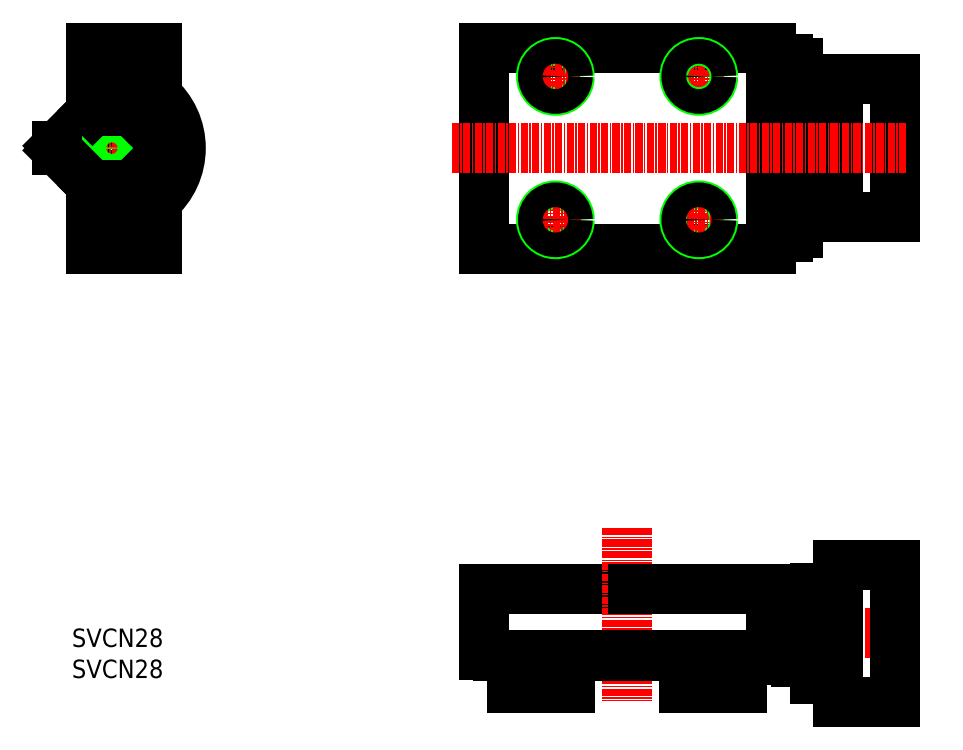
<metadata>
{"format":"dxf","ext":"dxf","renderer":"ezdxf+matplotlib","layout":"modelspace","background":"white","min_lineweight":24,"dpi":150}
</metadata>
<code>
0
SECTION
2
ENTITIES
0
LINE
8
0
10
107.8
20
25.57
30
0
11
129.7
21
25.57
31
0
0
LINE
8
0
10
126.8
20
13.77
30
0
11
130.3
21
13.77
31
0
0
LINE
8
0
10
81.78
20
25.57
30
0
11
131.8
21
25.57
31
0
0
LINE
8
0
10
81.78
20
14.07
30
0
11
131.8
21
14.07
31
0
0
LINE
8
0
10
131.8
20
119.9
30
0
11
81.78
21
119.9
31
0
0
LINE
8
0
10
81.78
20
84.87
30
0
11
131.8
21
84.87
31
0
0
LINE
8
CENTER
10
106.8
20
36.15
30
0
11
106.8
21
5.976
31
0
0
LINE
8
0
10
100.8
20
13.77
30
0
11
112.8
21
13.77
31
0
0
LINE
8
0
10
81.78
20
14.07
30
0
11
81.78
21
25.57
31
0
0
LINE
8
0
10
96.78
20
8.274
30
0
11
86.78
21
8.274
31
0
0
LINE
8
0
10
86.78
20
8.274
30
0
11
86.78
21
14.07
31
0
0
LINE
8
0
10
84.28
20
13.77
30
0
11
86.78
21
13.77
31
0
0
LINE
8
0
10
84.28
20
14.07
30
0
11
84.28
21
13.77
31
0
0
LINE
8
0
10
96.78
20
11.51
30
0
11
96.78
21
9.436
31
0
0
LINE
8
0
10
96.78
20
8.274
30
0
11
96.78
21
9.436
31
0
0
LINE
8
0
10
96.78
20
13.77
30
0
11
100.8
21
13.77
31
0
0
LINE
8
0
10
96.78
20
11.51
30
0
11
96.78
21
14.07
31
0
0
LINE
8
0
10
100.8
20
14.07
30
0
11
100.8
21
13.77
31
0
0
LINE
8
0
10
100.8
20
14.07
30
0
11
100.8
21
13.77
31
0
0
LINE
8
0
10
112.8
20
13.77
30
0
11
116.8
21
13.77
31
0
0
LINE
8
0
10
112.8
20
14.07
30
0
11
112.8
21
13.77
31
0
0
LINE
8
0
10
112.8
20
14.07
30
0
11
112.8
21
13.77
31
0
0
LINE
8
0
10
116.8
20
9.436
30
0
11
116.8
21
11.51
31
0
0
LINE
8
0
10
126.8
20
14.07
30
0
11
126.8
21
8.274
31
0
0
LINE
8
0
10
126.8
20
8.274
30
0
11
116.8
21
8.274
31
0
0
LINE
8
0
10
116.8
20
9.436
30
0
11
116.8
21
8.274
31
0
0
LINE
8
0
10
116.8
20
14.07
30
0
11
116.8
21
11.51
31
0
0
LINE
8
0
10
107.8
20
25.57
30
0
11
120.7
21
25.57
31
0
0
ARC
8
0
10
16.98
20
102.4
30
0
40
12
50
310.5
51
49.46
0
LINE
8
CENTER
10
16.98
20
96.37
30
0
11
16.98
21
108.4
31
0
0
LINE
8
0
10
13.58
20
108.9
30
0
11
7.48
21
102.8
31
0
0
LINE
8
0
10
21.98
20
97.47
30
0
11
21.98
21
107.3
31
0
0
LINE
8
0
10
24.78
20
119.9
30
0
11
24.78
21
84.87
31
0
0
LINE
8
0
10
22.18
20
107.9
30
0
11
22.18
21
96.87
31
0
0
CIRCLE
8
0
10
16.98
20
102.4
30
0
40
4
0
LINE
8
0
10
13.28
20
95.87
30
0
11
13.28
21
84.87
31
0
0
LINE
8
0
10
13.28
20
84.87
30
0
11
24.78
21
84.87
31
0
0
LINE
8
CENTER
10
10.98
20
102.4
30
0
11
22.98
21
102.4
31
0
0
LINE
8
0
10
16.27
20
93.18
30
0
11
13.58
21
95.87
31
0
0
CIRCLE
8
0
10
16.98
20
102.4
30
0
40
3.375
0
LINE
8
0
10
7.48
20
102
30
0
11
13.58
21
95.87
31
0
0
LINE
8
0
10
13.58
20
95.87
30
0
11
13.28
21
95.87
31
0
0
LINE
8
0
10
7.48
20
102.8
30
0
11
7.48
21
102
31
0
0
LINE
8
0
10
20.38
20
95.87
30
0
11
21.98
21
97.47
31
0
0
LINE
8
0
10
20.38
20
95.87
30
0
11
17.69
21
93.18
31
0
0
LINE
8
0
10
16.08
20
93.37
30
0
11
17.88
21
93.37
31
0
0
ARC
8
0
10
16.98
20
93.89
30
0
40
1
50
225
51
315
0
ARC
8
0
10
21.18
20
96.87
30
0
40
1
50
270
51
0
0
LINE
8
0
10
21.18
20
95.87
30
0
11
20.38
21
95.87
31
0
0
ARC
8
0
10
16.98
20
102.4
30
0
40
8
50
347.2
51
12.84
0
LINE
8
0
10
13.28
20
119.9
30
0
11
24.78
21
119.9
31
0
0
LINE
8
0
10
13.58
20
108.9
30
0
11
16.27
21
111.6
31
0
0
LINE
8
0
10
13.28
20
119.9
30
0
11
13.28
21
108.9
31
0
0
LINE
8
0
10
13.28
20
108.9
30
0
11
13.58
21
108.9
31
0
0
LINE
8
0
10
17.69
20
111.6
30
0
11
20.38
21
108.9
31
0
0
LINE
8
0
10
17.88
20
111.4
30
0
11
16.08
21
111.4
31
0
0
ARC
8
0
10
16.98
20
110.9
30
0
40
1
50
45
51
135
0
LINE
8
0
10
21.98
20
107.3
30
0
11
20.38
21
108.9
31
0
0
LINE
8
0
10
20.38
20
108.9
30
0
11
21.18
21
108.9
31
0
0
ARC
8
0
10
21.18
20
107.9
30
0
40
1
50
0
51
90
0
LINE
8
0
10
81.78
20
119.9
30
0
11
81.78
21
84.87
31
0
0
LINE
8
CENTER
10
94.28
20
85.37
30
0
11
94.28
21
94.37
31
0
0
CIRCLE
8
0
10
94.28
20
89.87
30
0
40
2.5
0
LINE
8
CENTER
10
89.78
20
89.87
30
0
11
98.78
21
89.87
31
0
0
LINE
8
CENTER
10
119.3
20
85.77
30
0
11
119.3
21
93.97
31
0
0
CIRCLE
8
0
10
119.3
20
89.87
30
0
40
2.5
0
LINE
8
CENTER
10
115.2
20
89.87
30
0
11
123.4
21
89.87
31
0
0
LINE
8
CENTER
10
94.28
20
110.8
30
0
11
94.28
21
119
31
0
0
CIRCLE
8
0
10
94.28
20
114.9
30
0
40
2.5
0
LINE
8
CENTER
10
90.18
20
114.9
30
0
11
98.38
21
114.9
31
0
0
LINE
8
CENTER
10
115.2
20
114.9
30
0
11
123.4
21
114.9
31
0
0
LINE
8
CENTER
10
119.3
20
110.8
30
0
11
119.3
21
119
31
0
0
CIRCLE
8
0
10
119.3
20
114.9
30
0
40
2.5
0
LINE
8
CENTER
10
155.5
20
17.77
30
0
11
141.5
21
17.77
31
0
0
LINE
8
0
10
153.5
20
29.77
30
0
11
143.5
21
29.77
31
0
0
LINE
8
0
10
143.5
20
5.774
30
0
11
153.5
21
5.774
31
0
0
LINE
8
0
10
134.8
20
14.07
30
0
11
134.8
21
23.07
31
0
0
LINE
8
0
10
143.5
20
5.774
30
0
11
143.5
21
29.77
31
0
0
LINE
8
0
10
131.8
20
14.07
30
0
11
131.8
21
25.57
31
0
0
ARC
8
0
10
131.6
20
20.38
30
0
40
7.835
50
340.5
51
359.2
0
LINE
8
0
10
136.6
20
17.77
30
0
11
136.6
21
20.17
31
0
0
LINE
8
0
10
134.8
20
13.07
30
0
11
131.8
21
13.07
31
0
0
LINE
8
0
10
131.8
20
14.07
30
0
11
134.8
21
14.07
31
0
0
LINE
8
0
10
131.8
20
13.07
30
0
11
131.8
21
14.07
31
0
0
LINE
8
0
10
130.3
20
14.07
30
0
11
130.3
21
13.77
31
0
0
LINE
8
0
10
134.8
20
17.77
30
0
11
136.6
21
17.77
31
0
0
LINE
8
0
10
135.3
20
14.77
30
0
11
136.3
21
14.77
31
0
0
LINE
8
0
10
134.8
20
14.52
30
0
11
135.3
21
14.52
31
0
0
LINE
8
0
10
134.8
20
14.07
30
0
11
134.8
21
13.07
31
0
0
LINE
8
0
10
139.5
20
12.77
30
0
11
139
21
12.77
31
0
0
LINE
8
0
10
136.3
20
15.27
30
0
11
136.3
21
12.77
31
0
0
LINE
8
0
10
136.7
20
12.77
30
0
11
136.3
21
12.77
31
0
0
LINE
8
0
10
136.3
20
17.77
30
0
11
136.3
21
15.27
31
0
0
ARC
8
0
10
144.1
20
15.16
30
0
40
7.835
50
160.5
51
179.2
0
ARC
8
0
10
144
20
15.36
30
0
40
7.697
50
180.6
51
199.6
0
LINE
8
0
10
139
20
12.77
30
0
11
136.7
21
12.77
31
0
0
ARC
8
0
10
131.6
20
15.38
30
0
40
7.835
50
340.5
51
359.2
0
ARC
8
0
10
131.8
20
15.19
30
0
40
7.697
50
0.6328
51
19.62
0
LINE
8
0
10
136.6
20
18.26
30
0
11
136.7
21
17.77
31
0
0
LINE
8
0
10
139
20
17.77
30
0
11
136.7
21
17.77
31
0
0
LINE
8
0
10
135.3
20
17.77
30
0
11
135.3
21
14.52
31
0
0
LINE
8
0
10
131.8
20
24.07
30
0
11
134.8
21
24.07
31
0
0
LINE
8
0
10
134.8
20
23.07
30
0
11
131.8
21
23.07
31
0
0
LINE
8
0
10
136.6
20
22.47
30
0
11
136.6
21
22.29
31
0
0
LINE
8
0
10
136.7
20
22.77
30
0
11
136.6
21
22.47
31
0
0
LINE
8
0
10
136.3
20
20.6
30
0
11
136.3
21
20.27
31
0
0
LINE
8
0
10
136.3
20
20.92
30
0
11
136.3
21
20.6
31
0
0
LINE
8
0
10
136.3
20
20.97
30
0
11
136.3
21
20.92
31
0
0
LINE
8
0
10
136.6
20
23.37
30
0
11
134.8
21
23.37
31
0
0
LINE
8
0
10
136.3
20
20.77
30
0
11
135.9
21
20.77
31
0
0
LINE
8
0
10
134.8
20
24.07
30
0
11
134.8
21
23.07
31
0
0
LINE
8
0
10
136.3
20
20.97
30
0
11
136.3
21
20.27
31
0
0
LINE
8
0
10
136.6
20
22.77
30
0
11
136.7
21
22.77
31
0
0
LINE
8
0
10
139
20
22.77
30
0
11
139.5
21
22.77
31
0
0
LINE
8
0
10
136.3
20
20.27
30
0
11
136.3
21
20.17
31
0
0
LINE
8
0
10
139
20
22.77
30
0
11
136.7
21
22.77
31
0
0
LINE
8
0
10
136.3
20
20.27
30
0
11
136.3
21
20.17
31
0
0
ARC
8
0
10
131.8
20
20.19
30
0
40
7.697
50
0.6328
51
19.62
0
LINE
8
0
10
135.9
20
20.17
30
0
11
135.9
21
20.97
31
0
0
LINE
8
0
10
136.6
20
20.17
30
0
11
135.9
21
20.17
31
0
0
LINE
8
0
10
135.9
20
20.97
30
0
11
136.6
21
20.97
31
0
0
LINE
8
0
10
136.6
20
20.97
30
0
11
136.6
21
23.37
31
0
0
LINE
8
0
10
153.5
20
5.774
30
0
11
153.5
21
29.77
31
0
0
LINE
8
0
10
134.8
20
116.9
30
0
11
134.8
21
87.87
31
0
0
LINE
8
0
10
139.5
20
94.37
30
0
11
139.5
21
110.4
31
0
0
LINE
8
0
10
153.5
20
90.37
30
0
11
153.5
21
114.4
31
0
0
LINE
8
0
10
143.5
20
90.37
30
0
11
143.5
21
114.4
31
0
0
LINE
8
0
10
131.8
20
84.87
30
0
11
131.8
21
119.9
31
0
0
LINE
8
0
10
136.3
20
106.7
30
0
11
136.3
21
102.4
31
0
0
ARC
8
0
10
139.1
20
106.8
30
0
40
2.813
50
181.6
51
212.8
0
ARC
8
0
10
136.6
20
106.8
30
0
40
2.888
50
327.6
51
358
0
LINE
8
0
10
143.5
20
90.37
30
0
11
153.5
21
90.37
31
0
0
LINE
8
0
10
136.6
20
87.6
30
0
11
136.6
21
93.15
31
0
0
LINE
8
0
10
134.8
20
86.87
30
0
11
131.8
21
86.87
31
0
0
LINE
8
0
10
131.8
20
87.87
30
0
11
134.8
21
87.87
31
0
0
LINE
8
0
10
134.8
20
87.57
30
0
11
135.9
21
87.57
31
0
0
LINE
8
0
10
134.8
20
87.87
30
0
11
134.8
21
86.87
31
0
0
LINE
8
0
10
135.9
20
87.6
30
0
11
136.6
21
87.6
31
0
0
LINE
8
0
10
135.9
20
87.57
30
0
11
135.9
21
87.6
31
0
0
LINE
8
0
10
139.5
20
94.37
30
0
11
143.5
21
94.37
31
0
0
LINE
8
0
10
136.3
20
97.37
30
0
11
136.7
21
96.6
31
0
0
LINE
8
0
10
139
20
96.6
30
0
11
139.5
21
97.37
31
0
0
ARC
8
0
10
139.1
20
98.12
30
0
40
2.813
50
181.6
51
212.8
0
ARC
8
0
10
136.6
20
98.15
30
0
40
2.888
50
327.6
51
358
0
LINE
8
0
10
135.9
20
93.17
30
0
11
134.8
21
93.17
31
0
0
LINE
8
0
10
139
20
96.6
30
0
11
136.7
21
96.6
31
0
0
LINE
8
0
10
135.9
20
93.15
30
0
11
135.9
21
93.17
31
0
0
LINE
8
0
10
136.6
20
93.15
30
0
11
135.9
21
93.15
31
0
0
LINE
8
0
10
136.3
20
105.4
30
0
11
135.3
21
105.4
31
0
0
LINE
8
0
10
135.3
20
99.37
30
0
11
136.3
21
99.37
31
0
0
LINE
8
0
10
135.3
20
105.6
30
0
11
134.8
21
105.6
31
0
0
LINE
8
0
10
134.8
20
99.12
30
0
11
135.3
21
99.12
31
0
0
LINE
8
0
10
136.3
20
98.04
30
0
11
136.3
21
97.37
31
0
0
LINE
8
0
10
139
20
105.3
30
0
11
136.7
21
105.3
31
0
0
ARC
8
0
10
146.5
20
102.3
30
0
40
10.23
50
163
51
179.4
0
ARC
8
0
10
129.4
20
102.3
30
0
40
10.06
50
0.443
51
17.14
0
LINE
8
0
10
136.3
20
102.4
30
0
11
136.3
21
98.04
31
0
0
ARC
8
0
10
146.4
20
102.5
30
0
40
10.1
50
180.5
51
197.1
0
LINE
8
0
10
139
20
99.49
30
0
11
136.7
21
99.49
31
0
0
ARC
8
0
10
139.2
20
97.94
30
0
40
2.888
50
147.6
51
178
0
ARC
8
0
10
136.7
20
97.96
30
0
40
2.813
50
1.614
51
32.77
0
ARC
8
0
10
129.2
20
102.5
30
0
40
10.33
50
343.1
51
359.3
0
LINE
8
0
10
135.3
20
102.4
30
0
11
135.3
21
99.12
31
0
0
LINE
8
0
10
135.3
20
105.6
30
0
11
135.3
21
102.4
31
0
0
LINE
8
0
10
153.5
20
114.4
30
0
11
143.5
21
114.4
31
0
0
LINE
8
0
10
143.5
20
110.4
30
0
11
139.5
21
110.4
31
0
0
LINE
8
0
10
136.6
20
111.6
30
0
11
136.6
21
117.1
31
0
0
LINE
8
0
10
139.5
20
107.4
30
0
11
139
21
108.1
31
0
0
LINE
8
0
10
136.7
20
108.1
30
0
11
136.3
21
107.4
31
0
0
LINE
8
0
10
134.8
20
111.6
30
0
11
135.9
21
111.6
31
0
0
LINE
8
0
10
136.3
20
107.4
30
0
11
136.3
21
106.7
31
0
0
LINE
8
0
10
139
20
108.1
30
0
11
136.7
21
108.1
31
0
0
ARC
8
0
10
139.2
20
106.6
30
0
40
2.888
50
147.6
51
178
0
ARC
8
0
10
136.7
20
106.6
30
0
40
2.813
50
1.614
51
32.77
0
LINE
8
0
10
135.9
20
111.6
30
0
11
136.6
21
111.6
31
0
0
LINE
8
0
10
135.9
20
111.6
30
0
11
135.9
21
111.6
31
0
0
LINE
8
0
10
131.8
20
117.9
30
0
11
134.8
21
117.9
31
0
0
LINE
8
0
10
134.8
20
116.9
30
0
11
131.8
21
116.9
31
0
0
LINE
8
0
10
135.9
20
117.2
30
0
11
134.8
21
117.2
31
0
0
LINE
8
0
10
134.8
20
117.9
30
0
11
134.8
21
116.9
31
0
0
LINE
8
0
10
135.9
20
117.1
30
0
11
135.9
21
117.2
31
0
0
LINE
8
0
10
136.6
20
117.1
30
0
11
135.9
21
117.1
31
0
0
LINE
8
0
10
143.5
20
25.77
30
0
11
139.5
21
25.77
31
0
0
LINE
8
0
10
139.5
20
9.774
30
0
11
139.5
21
25.77
31
0
0
LINE
8
0
10
139.5
20
9.774
30
0
11
143.5
21
9.774
31
0
0
LINE
8
CENTER
10
155.5
20
102.4
30
0
11
76.06
21
102.4
31
0
0
TEXT
8
0
10
10
20
10
30
0
40
3.2
1
SVCN28
0
CIRCLE
8
0
10
94.28
20
114.9
30
0
40
2.15
0
CIRCLE
8
0
10
119.3
20
114.9
30
0
40
2.15
0
CIRCLE
8
0
10
94.28
20
89.87
30
0
40
2.15
0
CIRCLE
8
0
10
119.3
20
89.87
30
0
40
2.15
0
TEXT
8
0
10
10
20
15.41
30
0
40
3.2
1
SVCN28
0
ENDSEC
0
EOF

</code>
